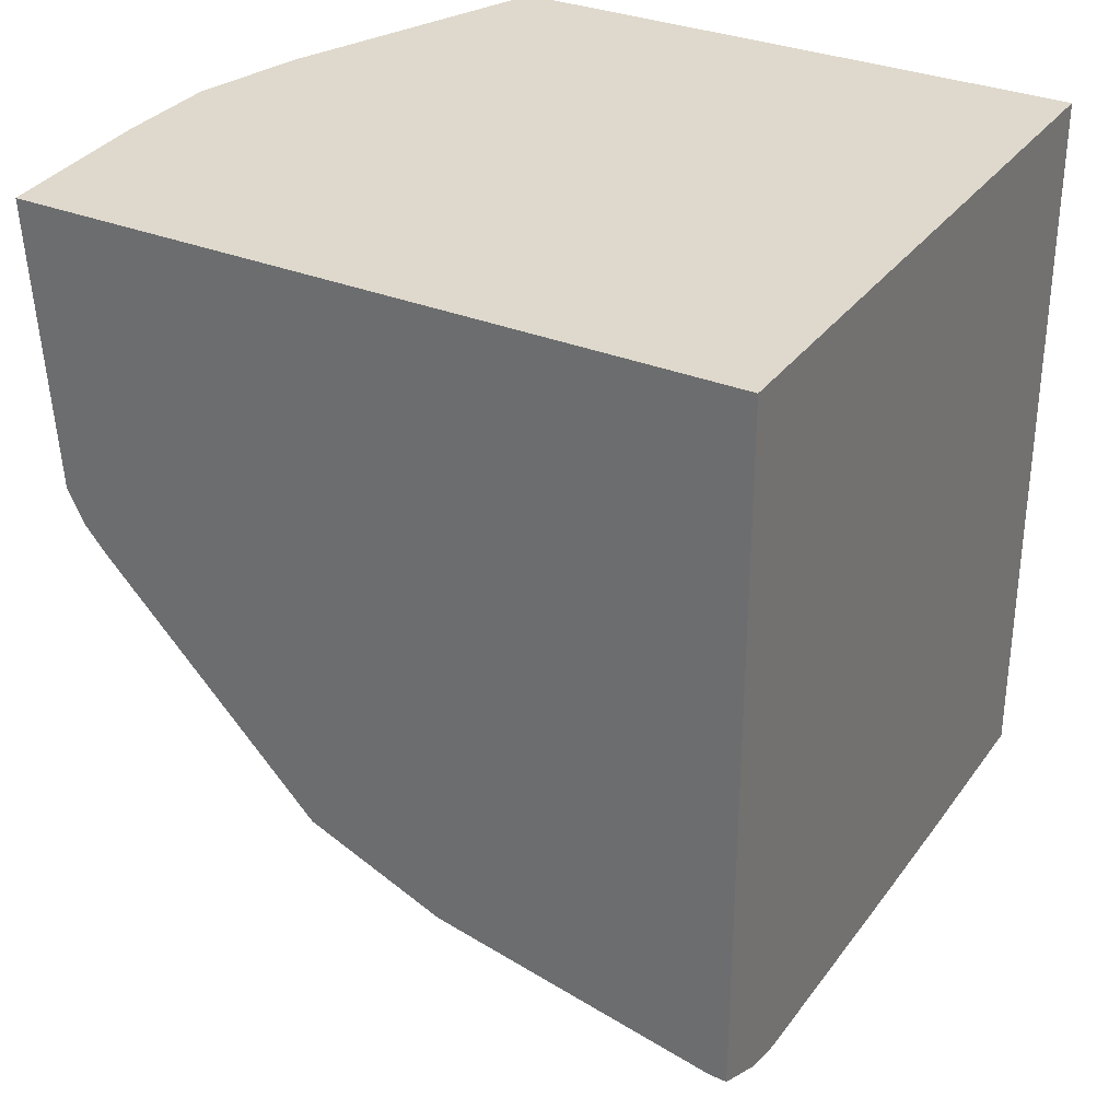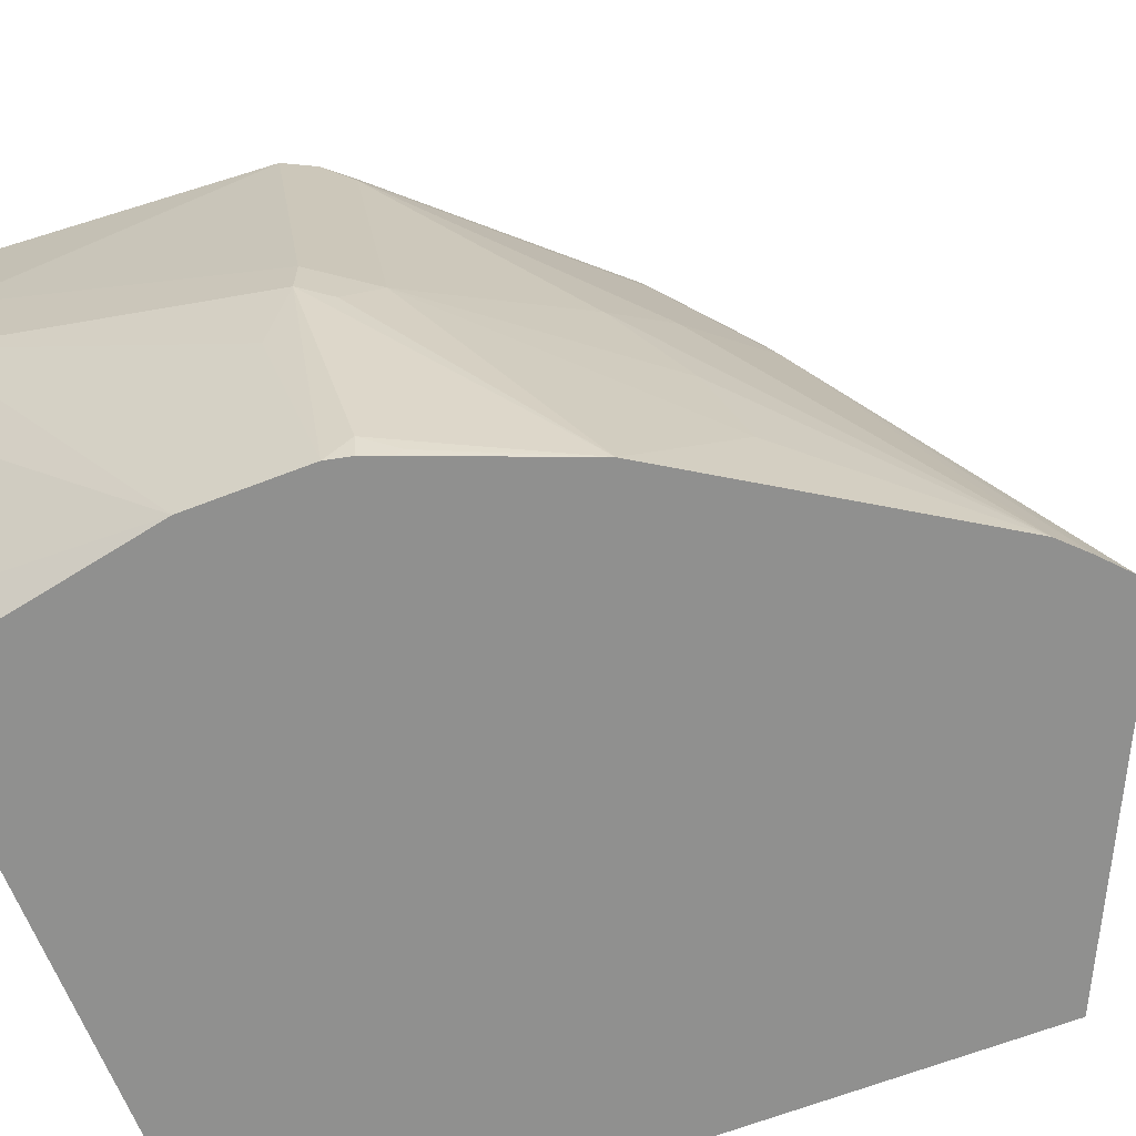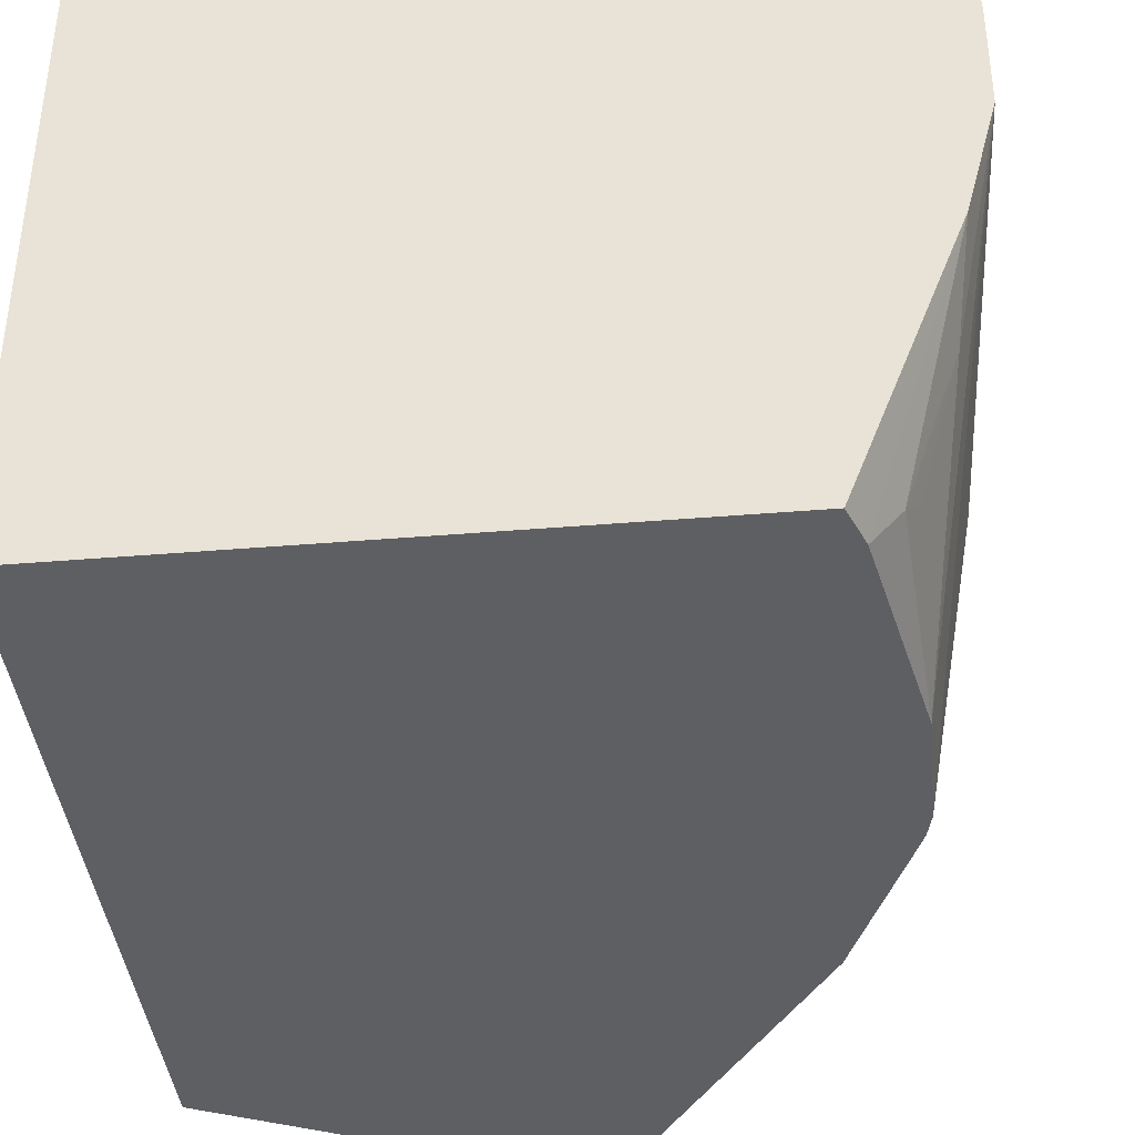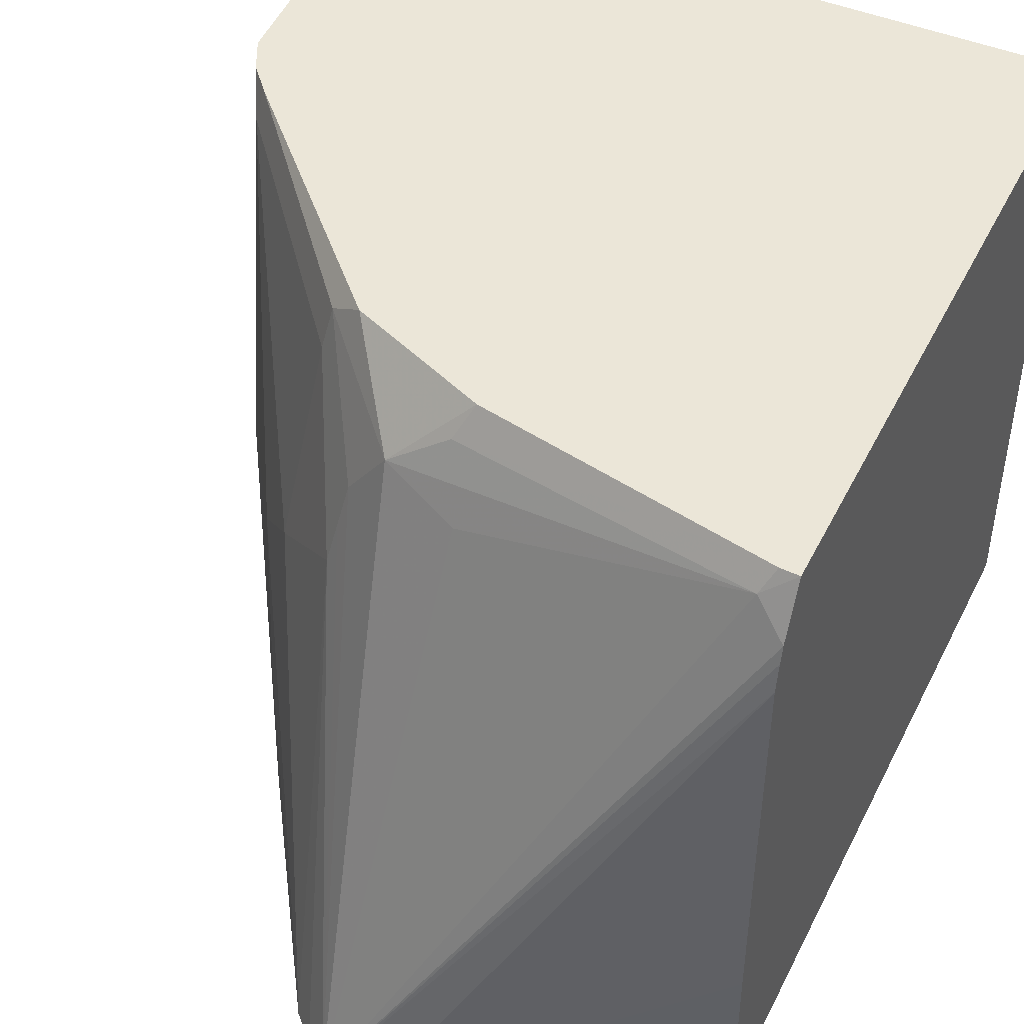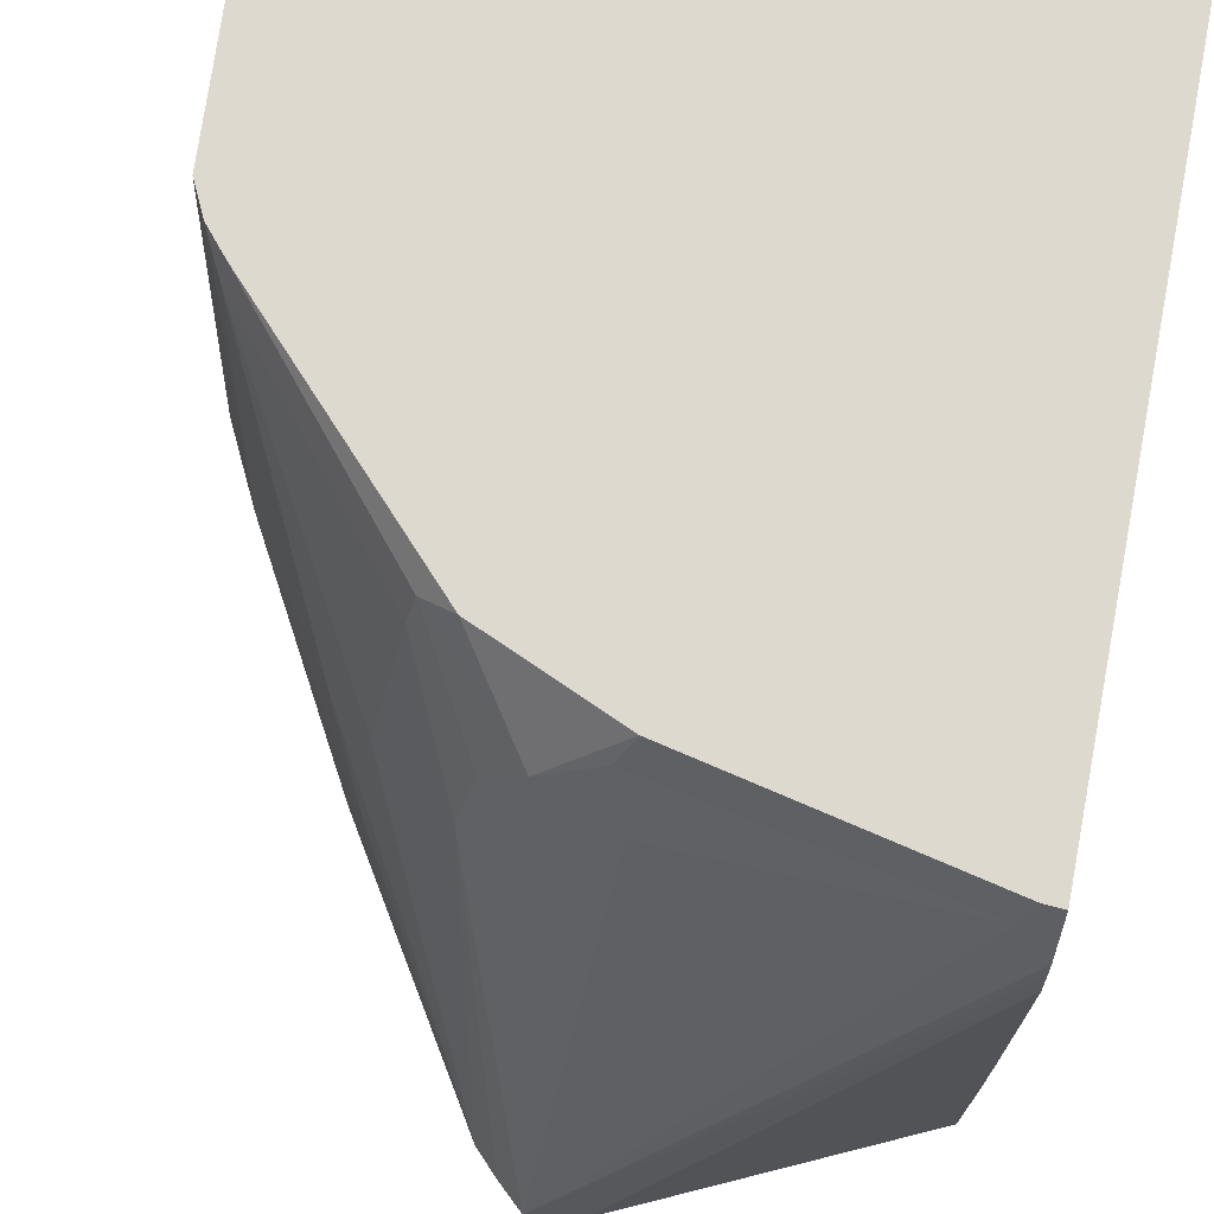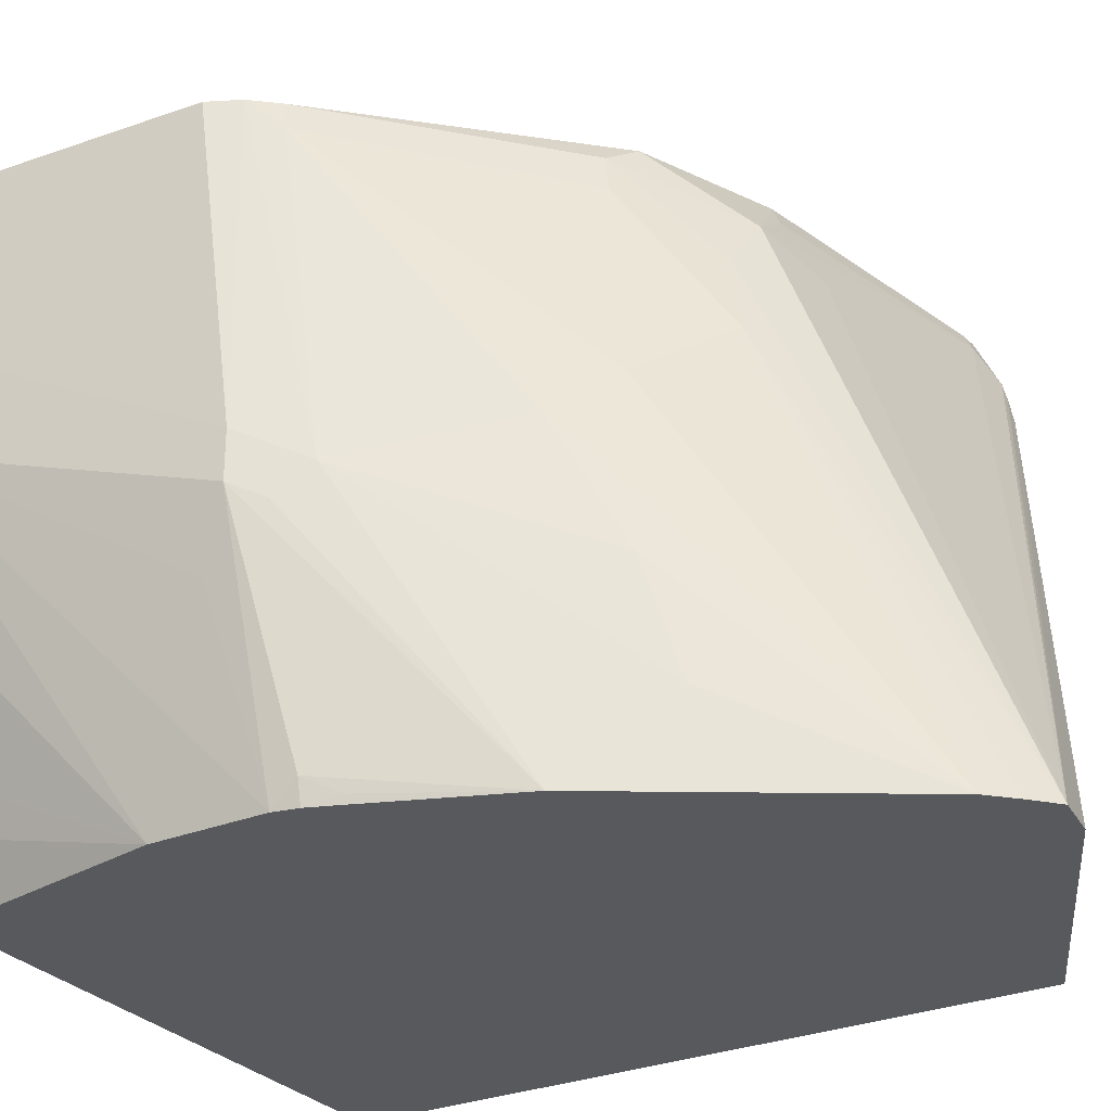
<metadata>
{"format":"obj","ext":"obj","renderer":"f3d","projection":"perspective","resolution":1024,"background":"white","views":[{"elev":31.9,"azim":-150.0,"up":"+Z"},{"elev":-65.5,"azim":111.3,"up":"+Y"},{"elev":-39.8,"azim":5.9,"up":"+Y"},{"elev":46.1,"azim":-154.5,"up":"+Y"},{"elev":71.7,"azim":-168.7,"up":"+Y"},{"elev":-29.0,"azim":121.3,"up":"+Y"}]}
</metadata>
<code>
v 0.3772 -0.5227 -0.2304
v 0.5589 -0.5227 -0.2304
v 0.3772 -0.3186 -0.2304
v 0.3772 -0.5227 -0.4546
v 0.5606 -0.5227 -0.2349
v 0.5909 -0.4394 -0.2304
v 0.597 -0.3186 -0.2304
v 0.3772 -0.3186 -0.4437
v 0.3772 -0.4689 -0.4554
v 0.4688 -0.5227 -0.4981
v 0.5635 -0.5227 -0.2424
v 0.6 -0.4046 -0.2304
v 0.572 -0.5076 -0.25
v 0.5872 -0.4621 -0.25
v 0.6001 -0.3716 -0.2304
v 0.5909 -0.3186 -0.3182
v 0.3828 -0.3186 -0.4434
v 0.3864 -0.3258 -0.447
v 0.3772 -0.335 -0.4516
v 0.3772 -0.4259 -0.4554
v 0.4841 -0.5227 -0.5
v 0.3772 -0.3485 -0.4546
v 0.5758 -0.5227 -0.3052
v 0.6001 -0.3738 -0.2304
v 0.5758 -0.5227 -0.3409
v 0.5872 -0.4621 -0.3258
v 0.5909 -0.4394 -0.3334
v 0.5758 -0.5 -0.2576
v 0.5909 -0.4243 -0.3334
v 0.5859 -0.3186 -0.3283
v 0.4699 -0.3186 -0.4244
v 0.4748 -0.3283 -0.4293
v 0.4924 -0.3409 -0.4318
v 0.4697 -0.3485 -0.4394
v 0.3772 -0.3401 -0.4529
v 0.4925 -0.5227 -0.4924
v 0.5051 -0.3586 -0.4293
v 0.5076 -0.3712 -0.4318
v 0.5101 -0.3839 -0.4343
v 0.5741 -0.5227 -0.3485
v 0.5758 -0.5152 -0.3485
v 0.5531 -0.5227 -0.4015
v 0.5859 -0.4445 -0.3435
v 0.5859 -0.4293 -0.3435
v 0.5808 -0.4344 -0.3536
v 0.5808 -0.3283 -0.3384
v 0.5789 -0.3186 -0.3365
v 0.5122 -0.3186 -0.4062
v 0.5228 -0.3258 -0.4015
v 0.5 -0.5227 -0.4849
v 0.5253 -0.3384 -0.404
v 0.5354 -0.4041 -0.4142
v 0.571 -0.5227 -0.3565
v 0.5707 -0.5202 -0.3586
v 0.5354 -0.495 -0.4293
v 0.5404 -0.4596 -0.4192
v 0.5505 -0.4192 -0.399
f 25 40 41
f 27 41 42
f 27 42 43
f 27 43 44
f 30 44 45
f 29 44 30
f 30 45 46
f 31 48 33
f 25 27 26
f 30 46 47
f 27 44 29
f 21 39 36
f 18 33 34
f 21 37 38
f 21 33 37
f 21 34 33
f 21 22 35
f 19 21 35
f 18 34 21
f 18 32 33
f 18 21 19
f 17 32 18
f 31 33 32
f 17 31 32
f 21 38 39
f 33 48 49
f 46 57 52
f 36 39 50
f 16 29 30
f 50 56 55
f 50 57 56
f 50 52 57
f 47 49 48
f 47 51 49
f 46 51 47
f 46 52 51
f 45 57 46
f 45 56 57
f 45 55 56
f 33 49 37
f 43 45 44
f 42 50 55
f 42 54 53
f 42 45 43
f 41 54 42
f 40 54 41
f 40 53 54
f 39 52 50
f 39 51 52
f 39 49 51
f 38 49 39
f 37 49 38
f 42 55 45
f 15 29 16
f 25 41 27
f 15 24 27
f 1 5 2
f 1 11 5
f 1 23 11
f 1 25 23
f 1 40 25
f 1 53 40
f 1 42 53
f 1 50 42
f 1 36 50
f 1 21 36
f 1 4 10
f 1 9 4
f 1 20 9
f 1 22 20
f 1 35 22
f 1 19 35
f 1 8 19
f 1 3 8
f 1 7 3
f 1 15 7
f 1 24 15
f 1 12 24
f 1 6 12
f 1 2 6
f 15 27 29
f 2 5 6
f 3 7 16
f 1 10 21
f 3 30 47
f 14 28 23
f 3 16 30
f 13 28 14
f 12 27 24
f 12 26 27
f 12 25 26
f 12 23 25
f 12 14 23
f 11 23 13
f 10 22 21
f 10 20 22
f 9 20 10
f 8 18 19
f 13 23 28
f 7 15 16
f 8 17 18
f 3 31 17
f 3 17 8
f 4 9 10
f 5 11 6
f 3 48 31
f 6 13 14
f 6 14 12
f 3 47 48
f 6 11 13

</code>
